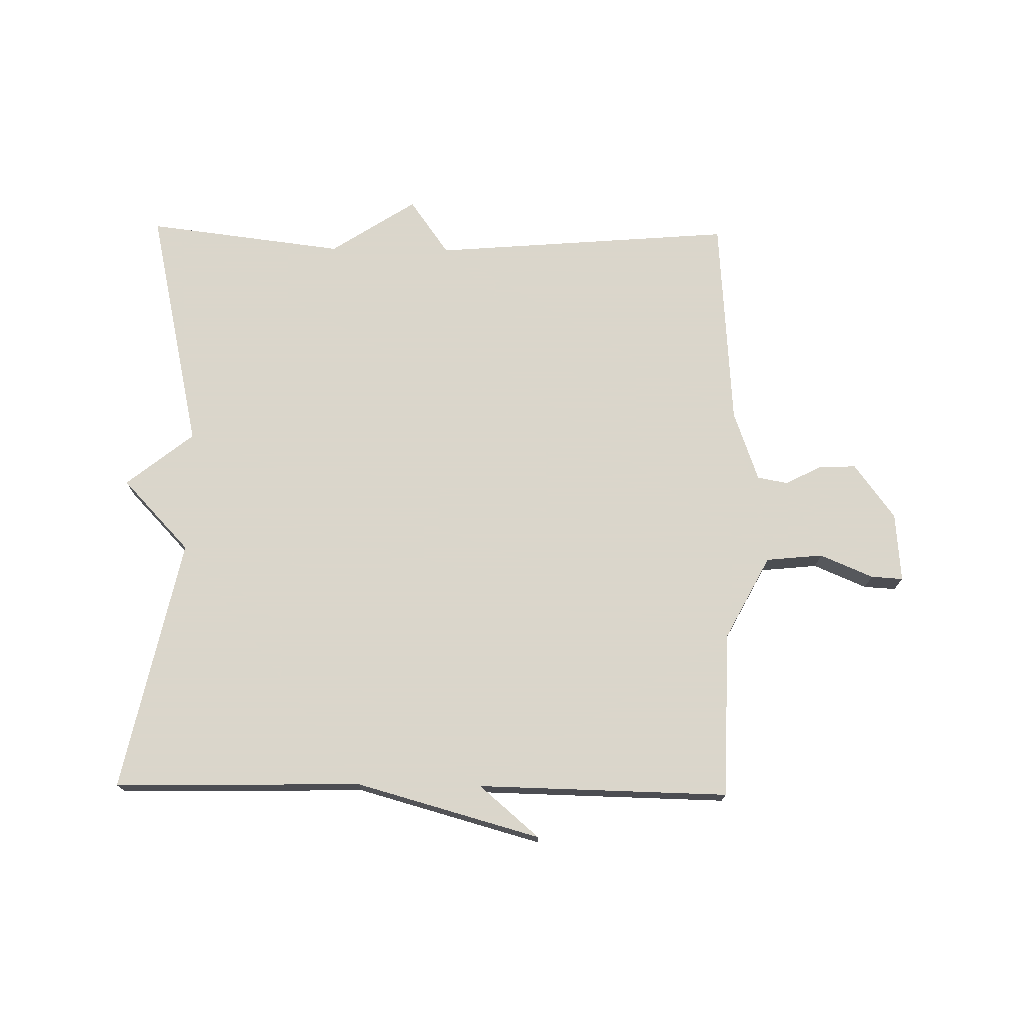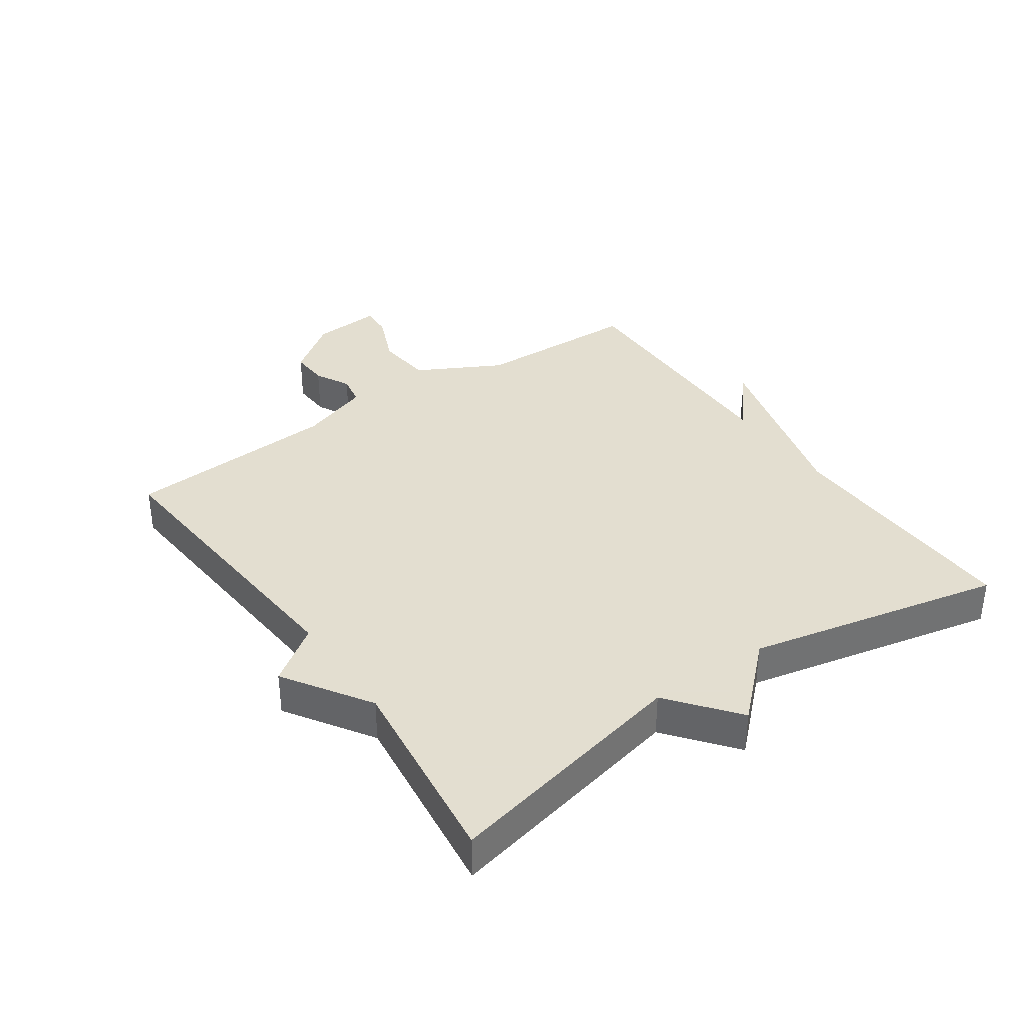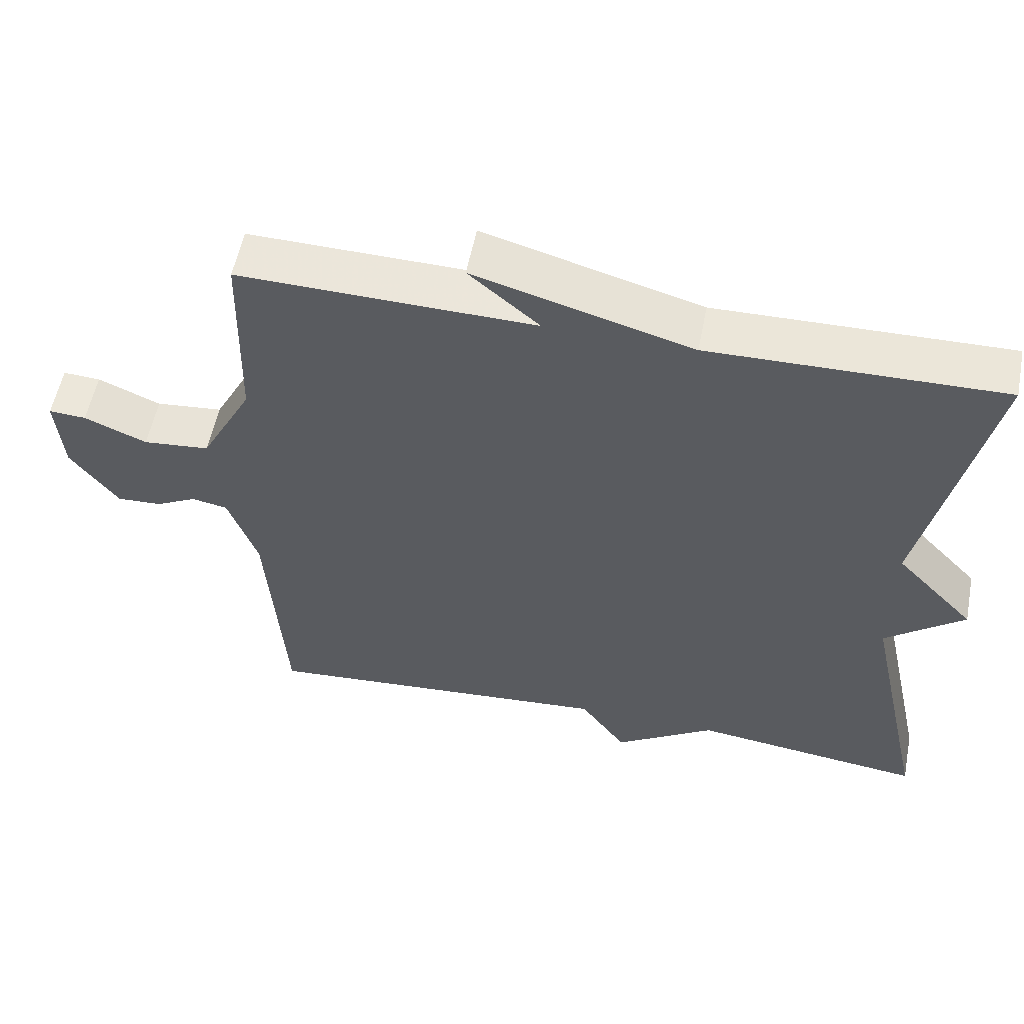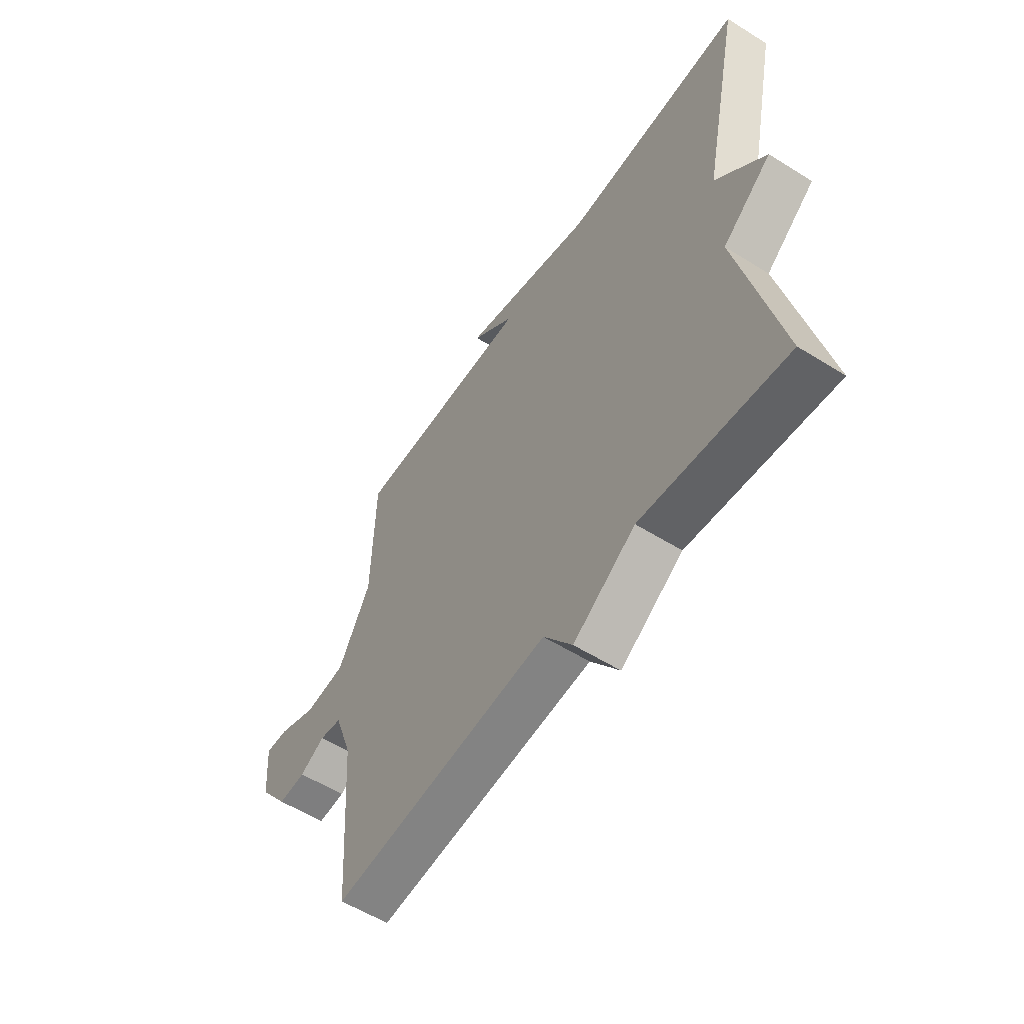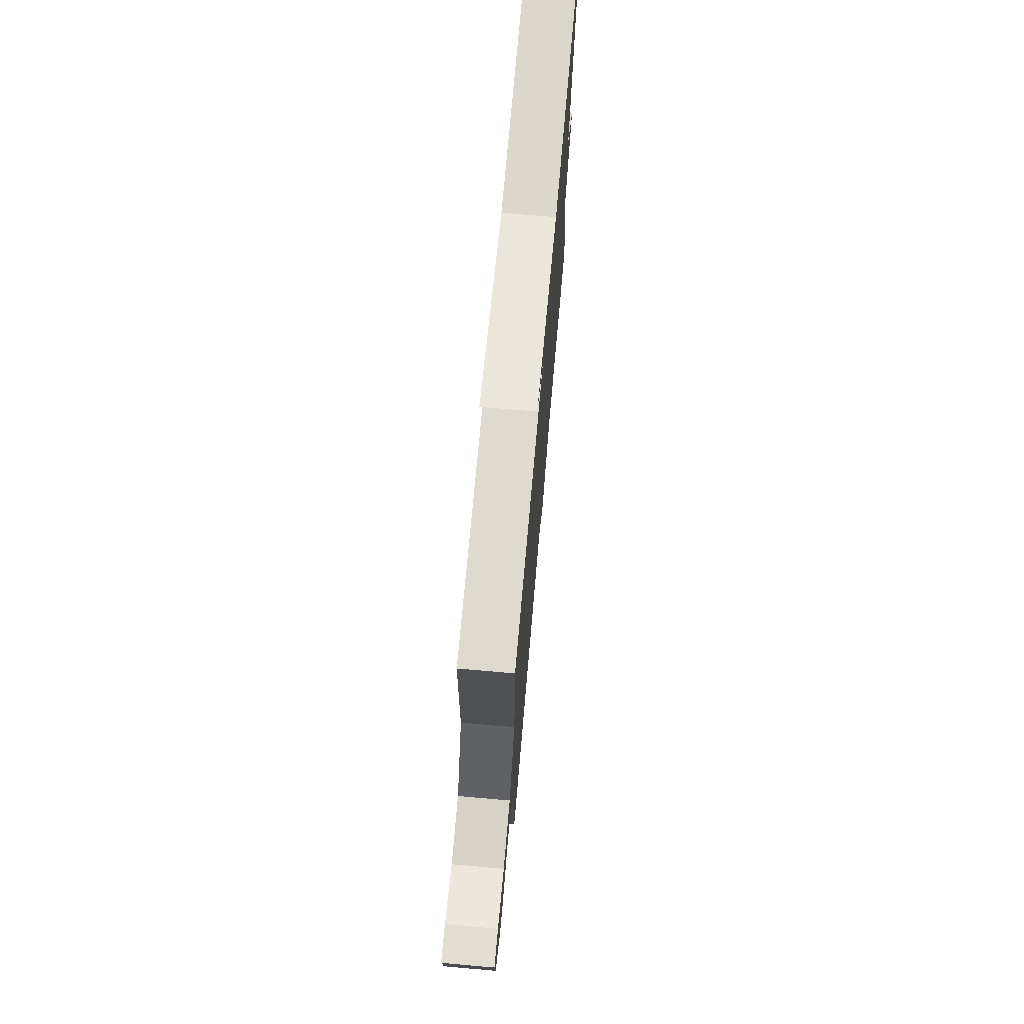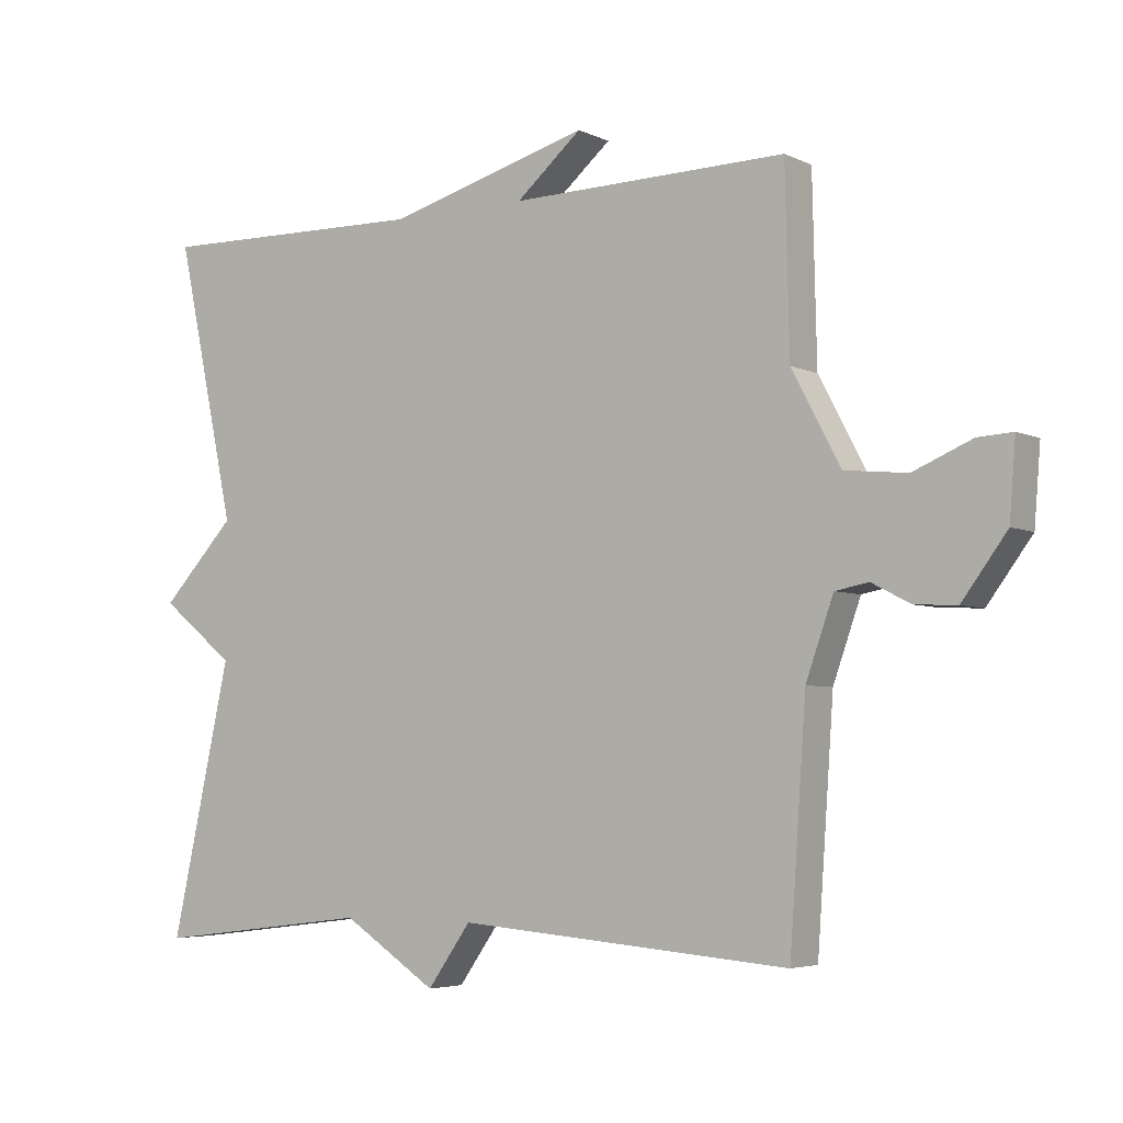
<metadata>
{"format":"obj","ext":"obj","renderer":"f3d","projection":"perspective","resolution":1024,"background":"white","views":[{"elev":73.7,"azim":0.9,"up":"+Y"},{"elev":35.9,"azim":-124.7,"up":"+Y"},{"elev":55.8,"azim":-168.9,"up":"+Z"},{"elev":-56.9,"azim":-123.1,"up":"+Z"},{"elev":72.1,"azim":95.0,"up":"+Z"},{"elev":-4.7,"azim":34.4,"up":"+Z"}]}
</metadata>
<code>
v 0.5 0.07 0.5
v 0.506 0.07 0.234
v 0.577 0.07 0.1
v 0.668 0.07 0.091
v 0.753 0.07 0.127
v 0.804 0.07 0.13
v 0.795 0.07 0.019
v 0.73 0.07 -0.069
v 0.669 0.07 -0.066
v 0.613 0.07 -0.037
v 0.564 0.07 -0.046
v 0.524 0.07 -0.159
v 0.5 0.07 -0.5
v 0.017 0.07 -0.461
v -0.046 0.07 -0.55
v -0.183 0.07 -0.461
v -0.5 0.07 -0.5
v -0.413 0.07 -0.106
v -0.521 0.07 -0.02
v -0.413 0.07 0.094
v -0.5 0.07 0.5
v -0.103 0.07 0.492
v 0.193 0.07 0.574
v 0.097 0.07 0.492
v 0.5 0 0.5
v 0.506 0 0.234
v 0.577 0 0.1
v 0.668 0 0.091
v 0.753 0 0.127
v 0.804 0 0.13
v 0.795 0 0.019
v 0.73 0 -0.069
v 0.669 0 -0.066
v 0.613 0 -0.037
v 0.564 0 -0.046
v 0.524 0 -0.159
v 0.5 0 -0.5
v 0.017 0 -0.461
v -0.046 0 -0.55
v -0.183 0 -0.461
v -0.5 0 -0.5
v -0.413 0 -0.106
v -0.521 0 -0.02
v -0.413 0 0.094
v -0.5 0 0.5
v -0.103 0 0.492
v 0.193 0 0.574
v 0.097 0 0.492
f 22 23 24
f 20 21 22
f 20 22 24
f 24 1 2
f 20 24 2
f 19 20 2
f 18 19 2
f 18 2 3
f 17 18 3
f 16 17 3
f 14 15 16
f 12 13 14
f 14 16 3
f 12 14 3
f 11 12 3
f 8 9 10
f 7 8 10
f 6 7 10
f 5 6 10
f 4 5 10
f 3 4 10 11
f 48 47 46
f 46 45 44
f 48 46 44
f 26 25 48
f 26 48 44
f 26 44 43
f 26 43 42
f 27 26 42
f 27 42 41
f 27 41 40
f 40 39 38
f 38 37 36
f 27 40 38
f 27 38 36
f 27 36 35
f 34 33 32
f 34 32 31
f 34 31 30
f 34 30 29
f 34 29 28
f 35 34 28 27
f 1 25 26 2
f 2 26 27 3
f 3 27 28 4
f 4 28 29 5
f 5 29 30 6
f 6 30 31 7
f 7 31 32 8
f 8 32 33 9
f 9 33 34 10
f 10 34 35 11
f 11 35 36 12
f 12 36 37 13
f 13 37 38 14
f 14 38 39 15
f 15 39 40 16
f 16 40 41 17
f 17 41 42 18
f 18 42 43 19
f 19 43 44 20
f 20 44 45 21
f 21 45 46 22
f 22 46 47 23
f 23 47 48 24
f 24 48 25 1

</code>
